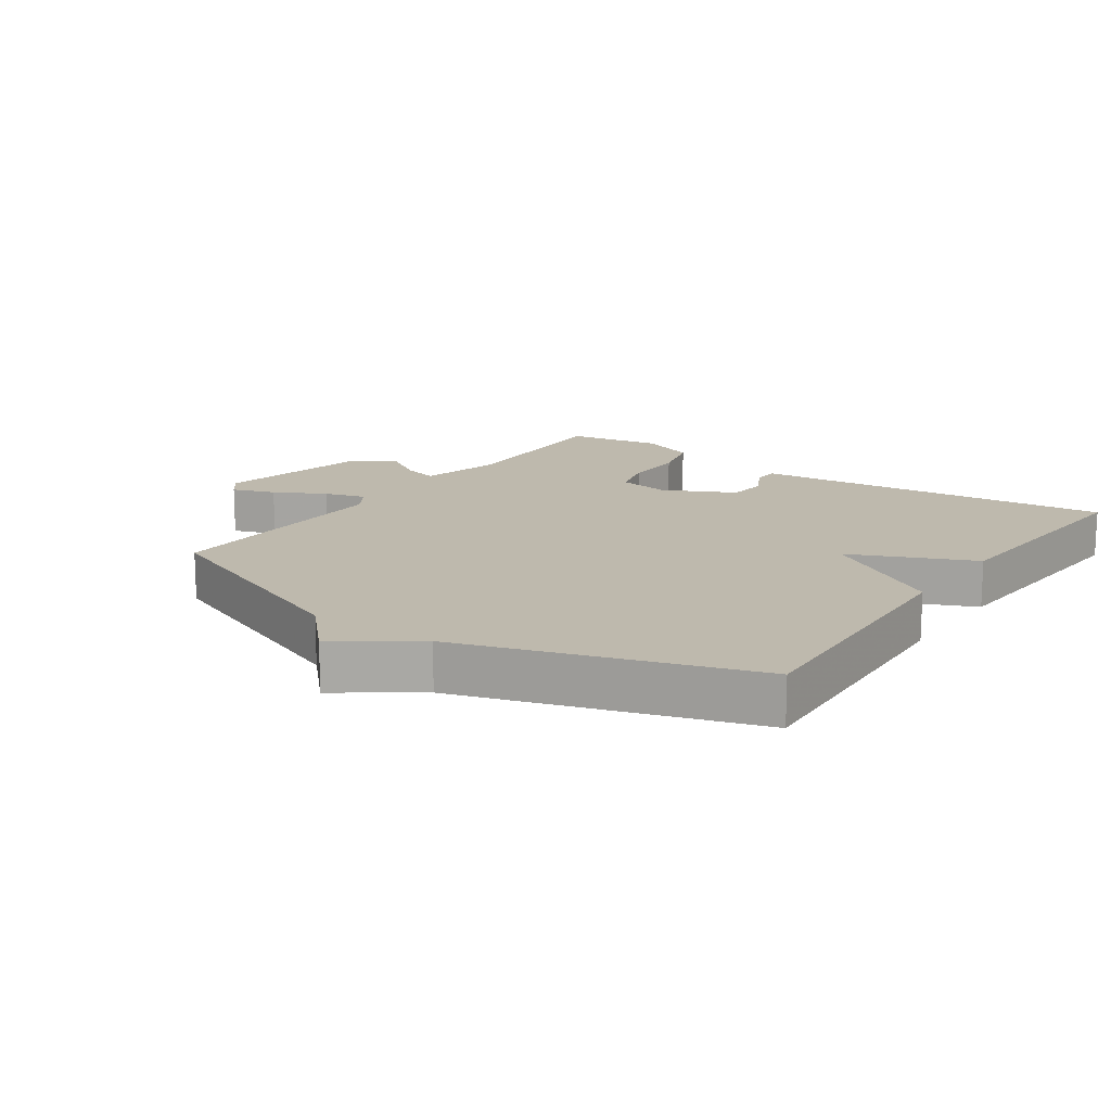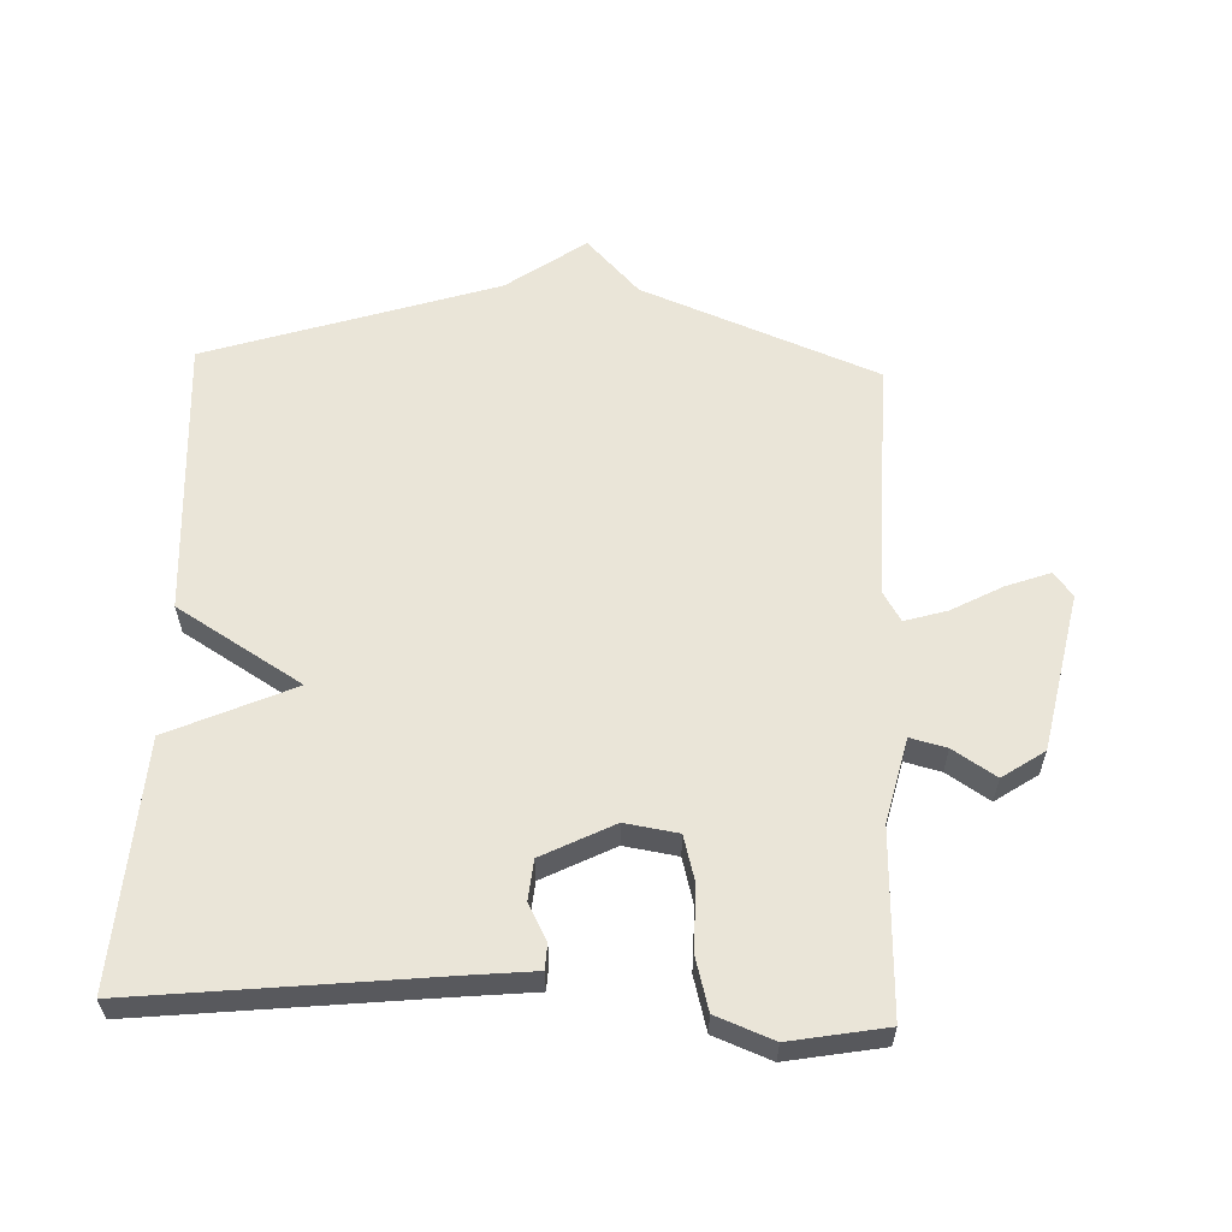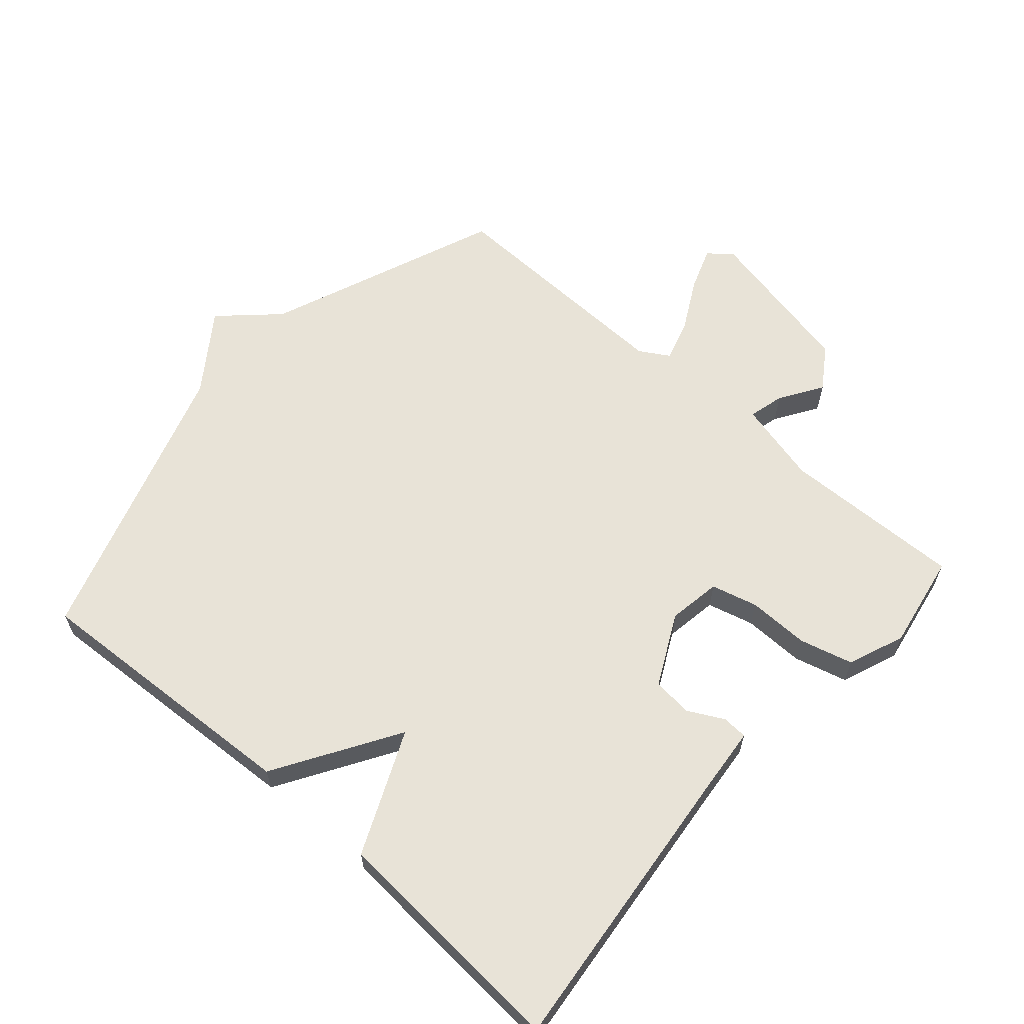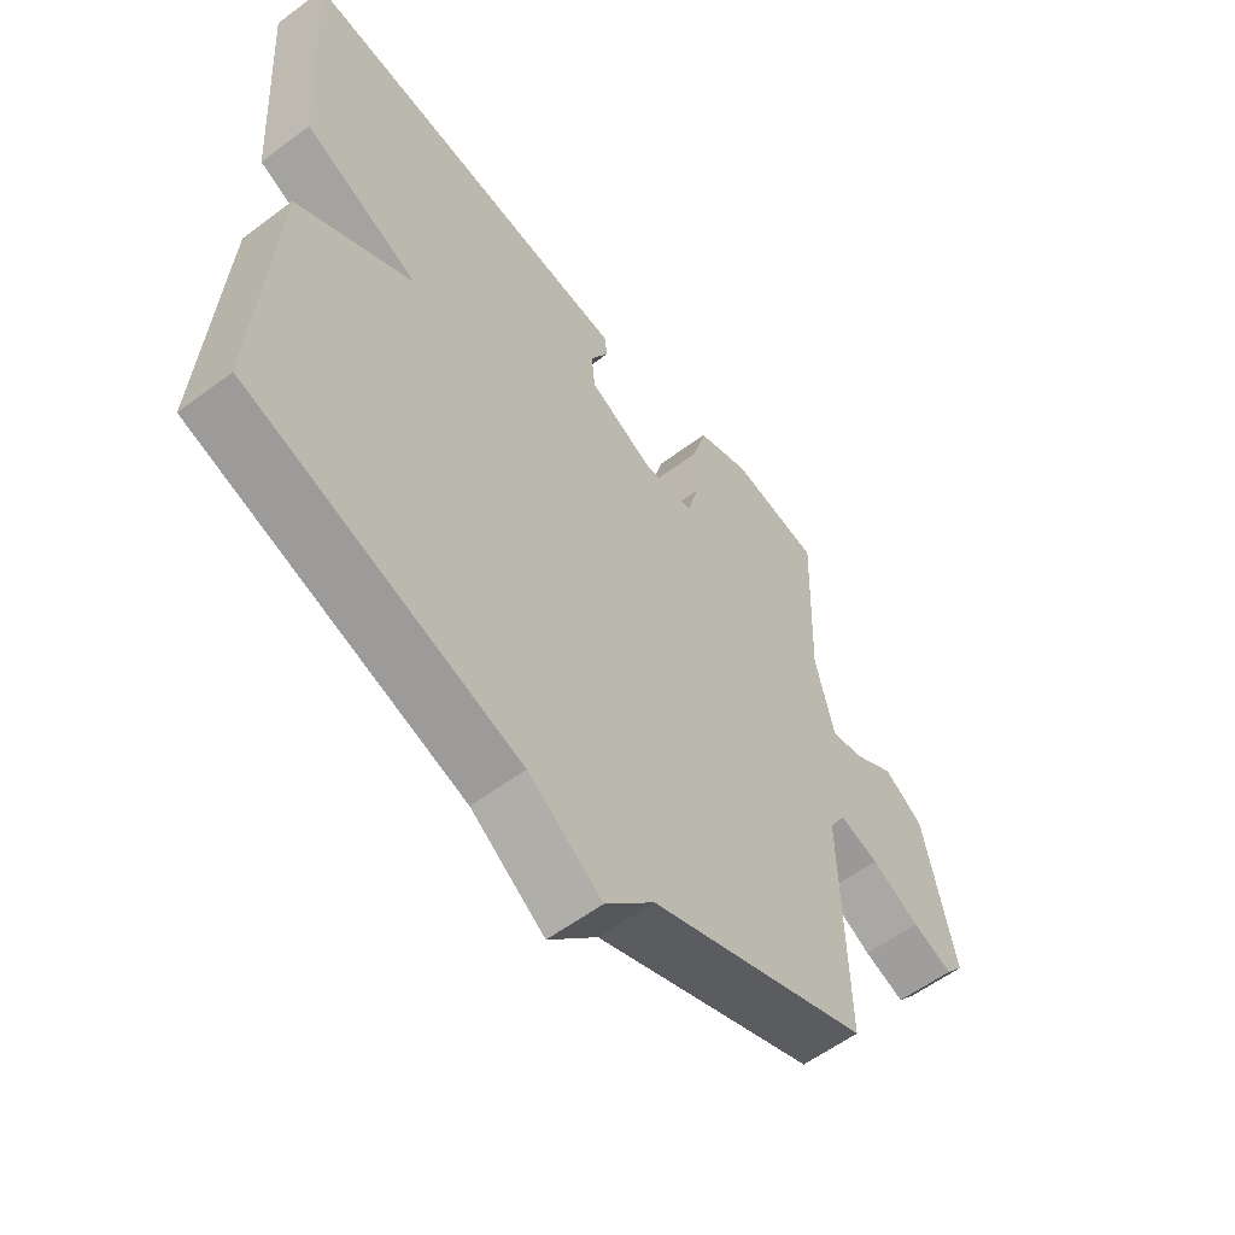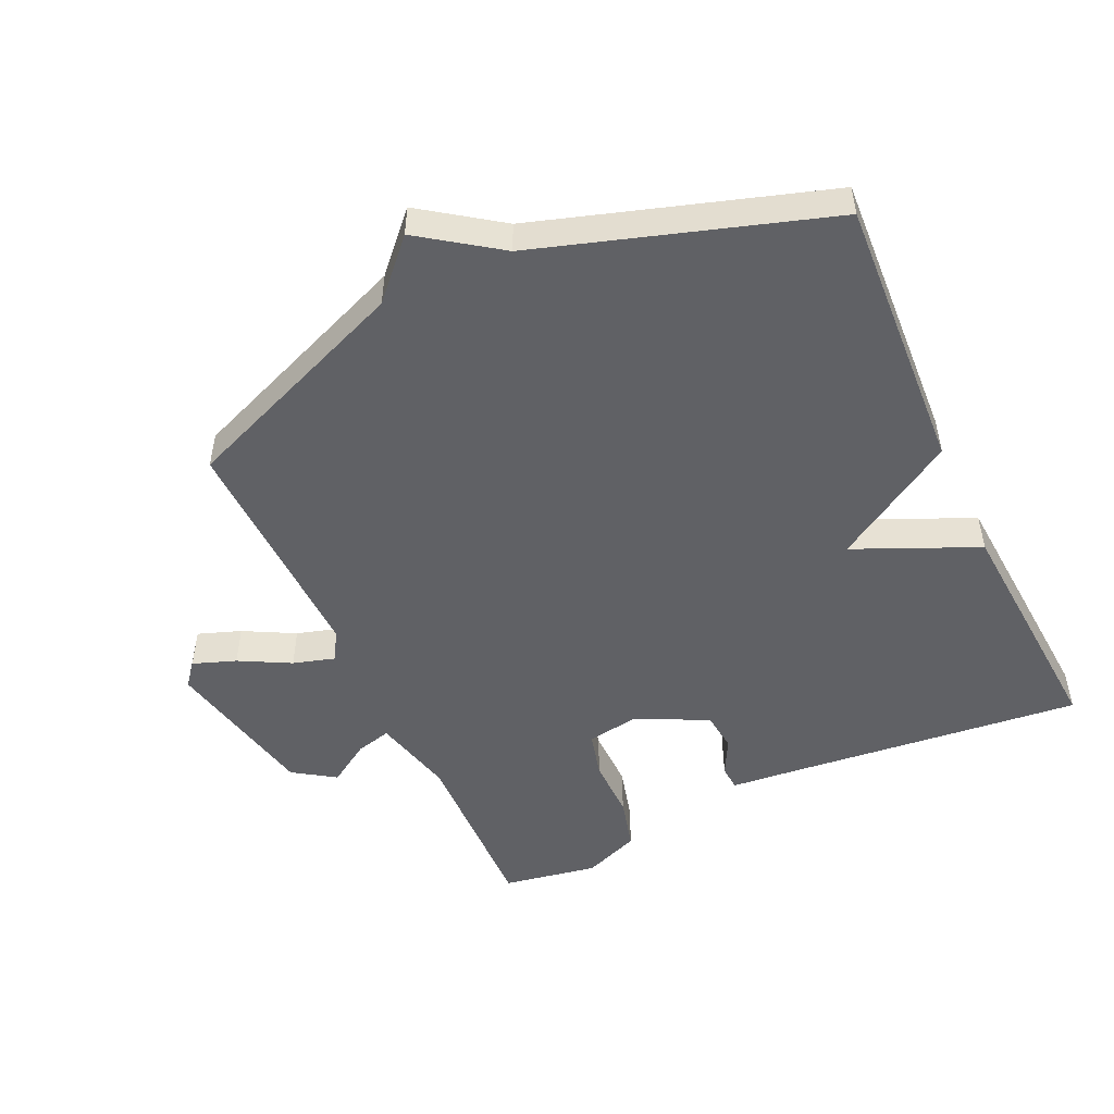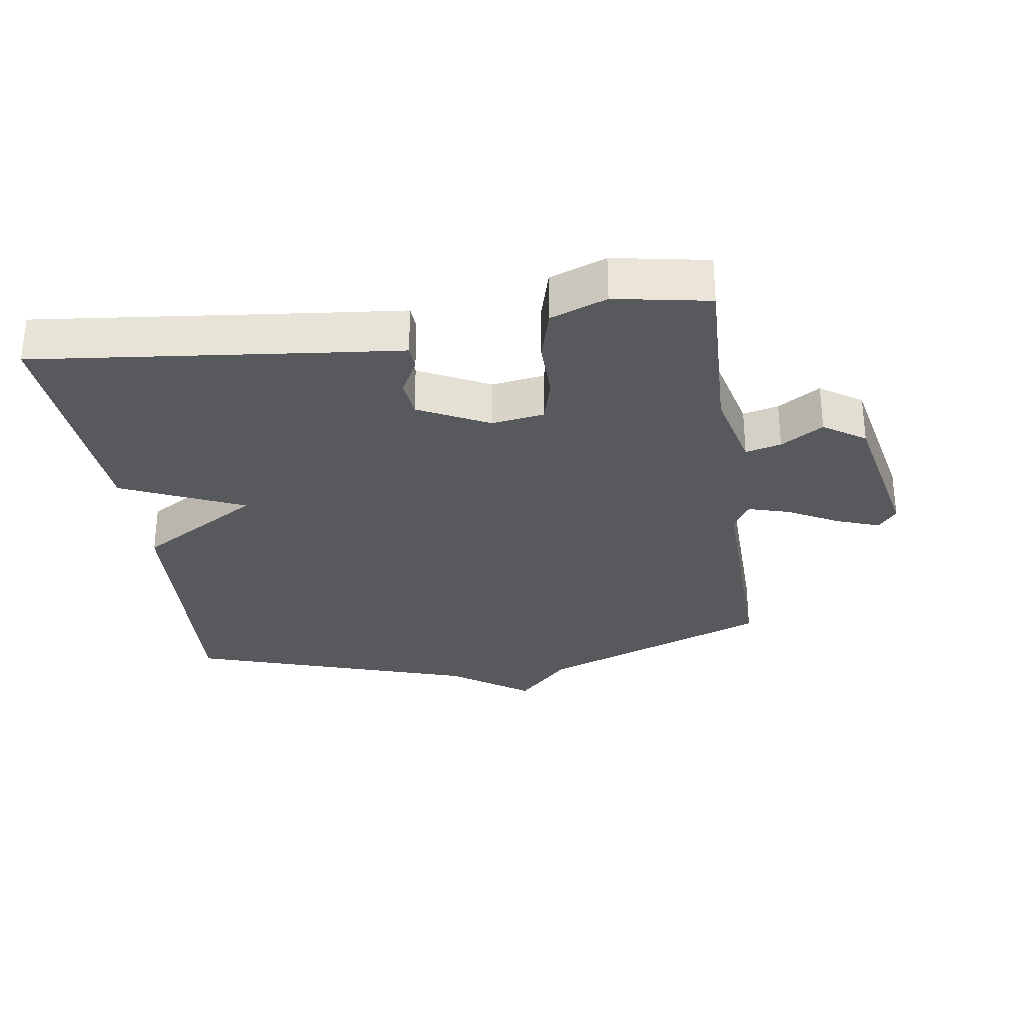
<metadata>
{"format":"obj","ext":"obj","renderer":"f3d","projection":"perspective","resolution":1024,"background":"white","views":[{"elev":15.2,"azim":-145.0,"up":"+Y"},{"elev":59.4,"azim":2.1,"up":"+Y"},{"elev":62.2,"azim":-48.6,"up":"+Y"},{"elev":-58.0,"azim":-52.3,"up":"+Z"},{"elev":-50.0,"azim":-155.0,"up":"+Y"},{"elev":-29.8,"azim":8.3,"up":"+Y"}]}
</metadata>
<code>
v -0.5 0.07 0.5
v -0.045 0.07 0.452
v 0.058 0.07 0.442
v 0.06 0.07 0.403
v 0.031 0.07 0.348
v 0.037 0.07 0.287
v 0.146 0.07 0.232
v 0.227 0.07 0.245
v 0.246 0.07 0.316
v 0.245 0.07 0.41
v 0.267 0.07 0.492
v 0.354 0.07 0.526
v 0.5 0.07 0.5
v 0.491 0.07 0.221
v 0.522 0.07 0.093
v 0.577 0.07 0.107
v 0.642 0.07 0.149
v 0.706 0.07 0.106
v 0.756 0.07 -0.135
v 0.727 0.07 -0.171
v 0.661 0.07 -0.147
v 0.583 0.07 -0.105
v 0.519 0.07 -0.086
v 0.492 0.07 -0.131
v 0.5 0.07 -0.5
v 0.142 0.07 -0.642
v 0.062 0.07 -0.727
v -0.058 0.07 -0.642
v -0.5 0.07 -0.5
v -0.475 0.07 -0.073
v -0.286 0.07 0.043
v -0.475 0.07 0.127
v -0.5 0 0.5
v -0.045 0 0.452
v 0.058 0 0.442
v 0.06 0 0.403
v 0.031 0 0.348
v 0.037 0 0.287
v 0.146 0 0.232
v 0.227 0 0.245
v 0.246 0 0.316
v 0.245 0 0.41
v 0.267 0 0.492
v 0.354 0 0.526
v 0.5 0 0.5
v 0.491 0 0.221
v 0.522 0 0.093
v 0.577 0 0.107
v 0.642 0 0.149
v 0.706 0 0.106
v 0.756 0 -0.135
v 0.727 0 -0.171
v 0.661 0 -0.147
v 0.583 0 -0.105
v 0.519 0 -0.086
v 0.492 0 -0.131
v 0.5 0 -0.5
v 0.142 0 -0.642
v 0.062 0 -0.727
v -0.058 0 -0.642
v -0.5 0 -0.5
v -0.475 0 -0.073
v -0.286 0 0.043
v -0.475 0 0.127
f 31 32 1 2
f 28 29 30 31
f 28 31 2
f 27 28 2
f 26 27 2
f 24 25 26
f 23 24 26
f 20 21 22
f 19 20 22
f 18 19 22
f 17 18 22
f 16 17 22
f 15 16 22 23
f 14 15 23 26
f 12 13 14
f 11 12 14
f 10 11 14
f 9 10 14
f 8 9 14 26
f 2 3 4 5
f 2 5 6
f 26 2 6
f 7 8 26
f 6 7 26
f 34 33 64 63
f 63 62 61 60
f 34 63 60
f 34 60 59
f 34 59 58
f 58 57 56
f 58 56 55
f 54 53 52
f 54 52 51
f 54 51 50
f 54 50 49
f 54 49 48
f 55 54 48 47
f 58 55 47 46
f 46 45 44
f 46 44 43
f 46 43 42
f 46 42 41
f 58 46 41 40
f 37 36 35 34
f 38 37 34
f 38 34 58
f 58 40 39
f 58 39 38
f 1 33 34 2
f 2 34 35 3
f 3 35 36 4
f 4 36 37 5
f 5 37 38 6
f 6 38 39 7
f 7 39 40 8
f 8 40 41 9
f 9 41 42 10
f 10 42 43 11
f 11 43 44 12
f 12 44 45 13
f 13 45 46 14
f 14 46 47 15
f 15 47 48 16
f 16 48 49 17
f 17 49 50 18
f 18 50 51 19
f 19 51 52 20
f 20 52 53 21
f 21 53 54 22
f 22 54 55 23
f 23 55 56 24
f 24 56 57 25
f 25 57 58 26
f 26 58 59 27
f 27 59 60 28
f 28 60 61 29
f 29 61 62 30
f 30 62 63 31
f 31 63 64 32
f 32 64 33 1

</code>
